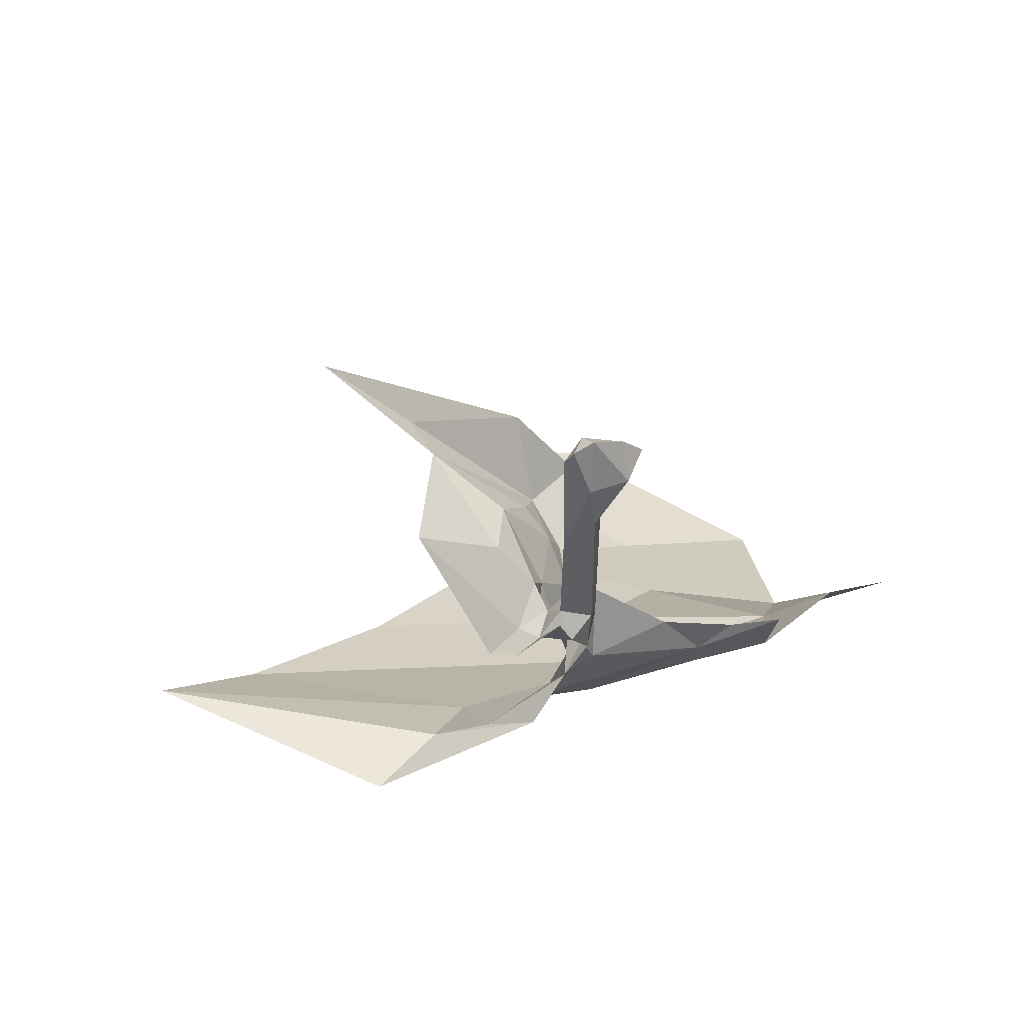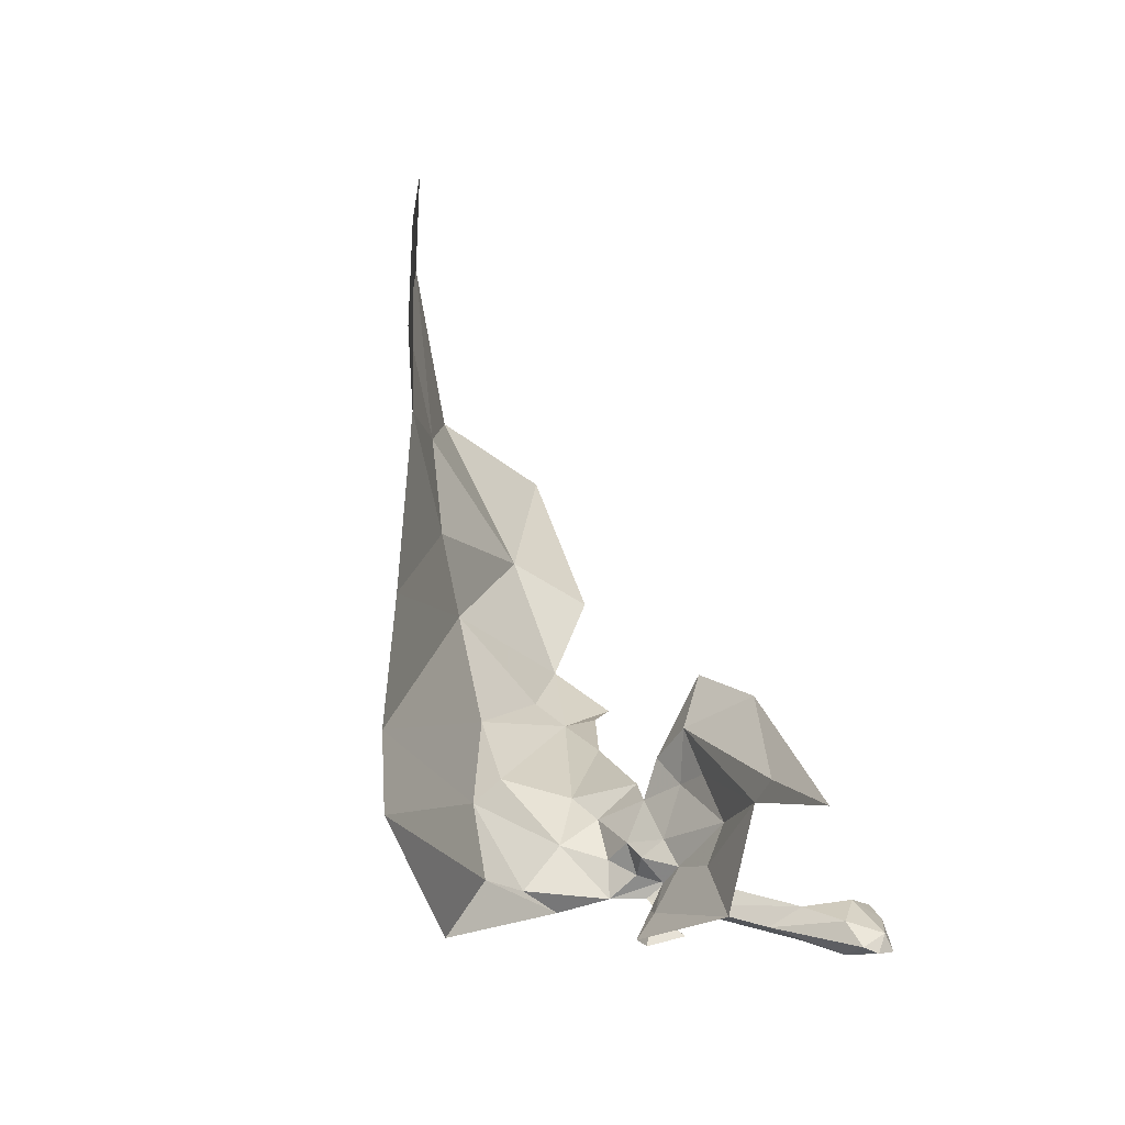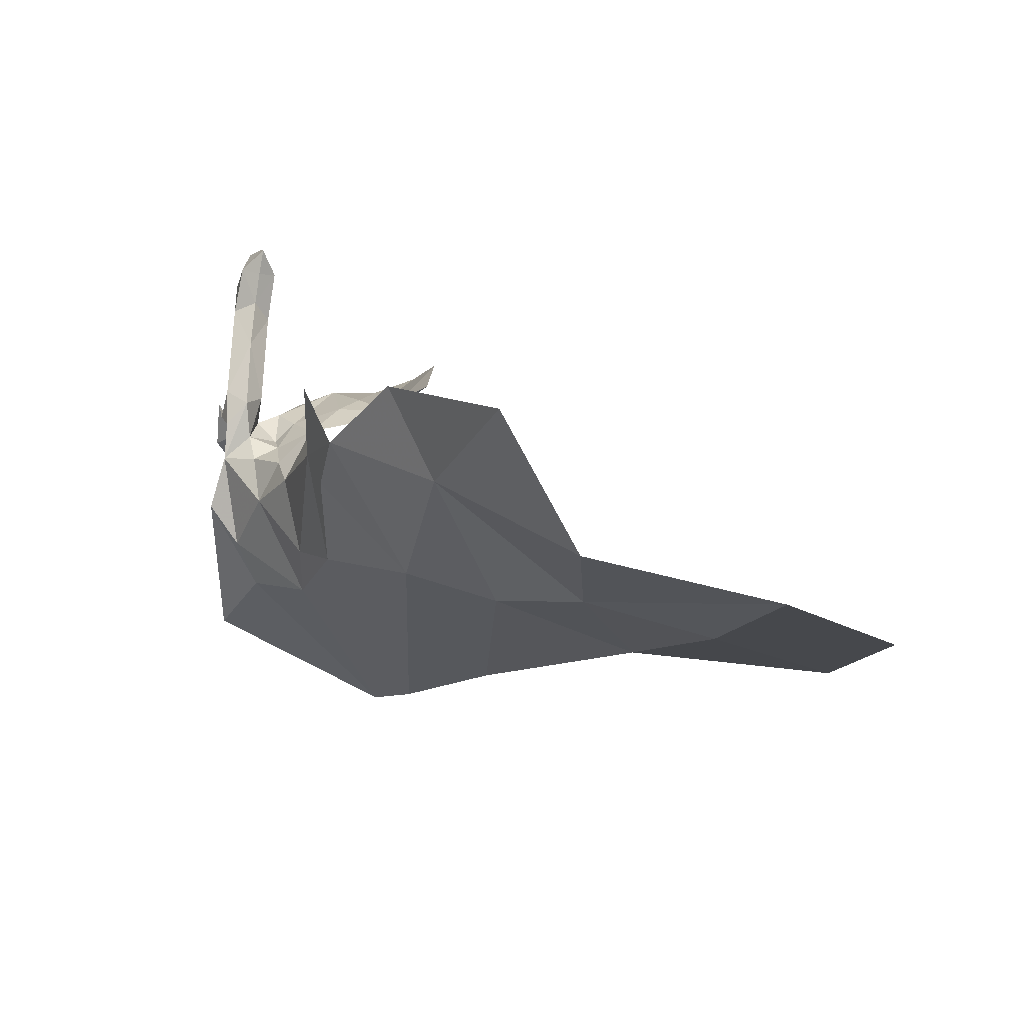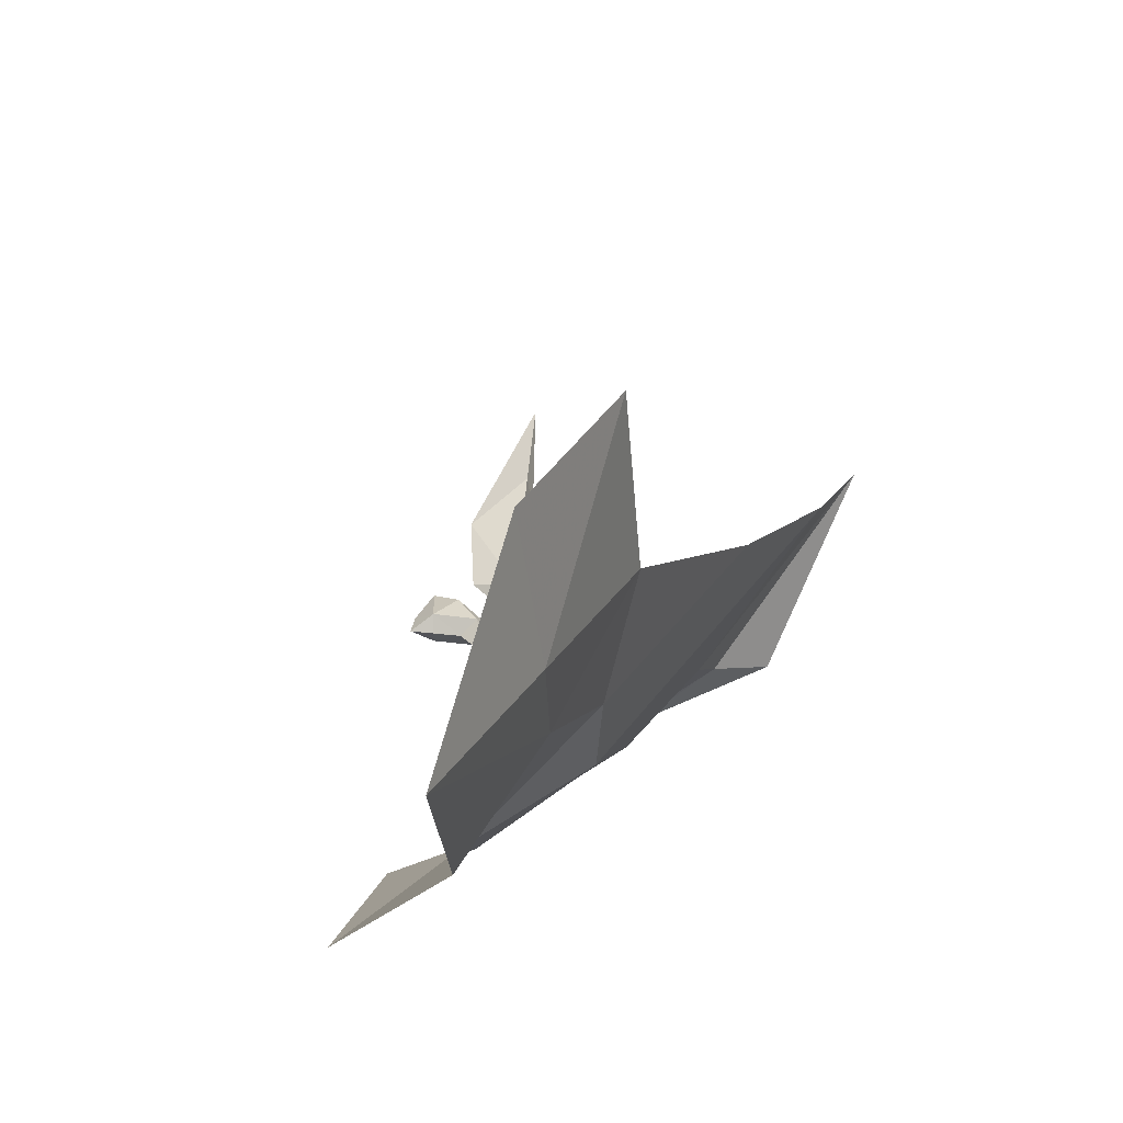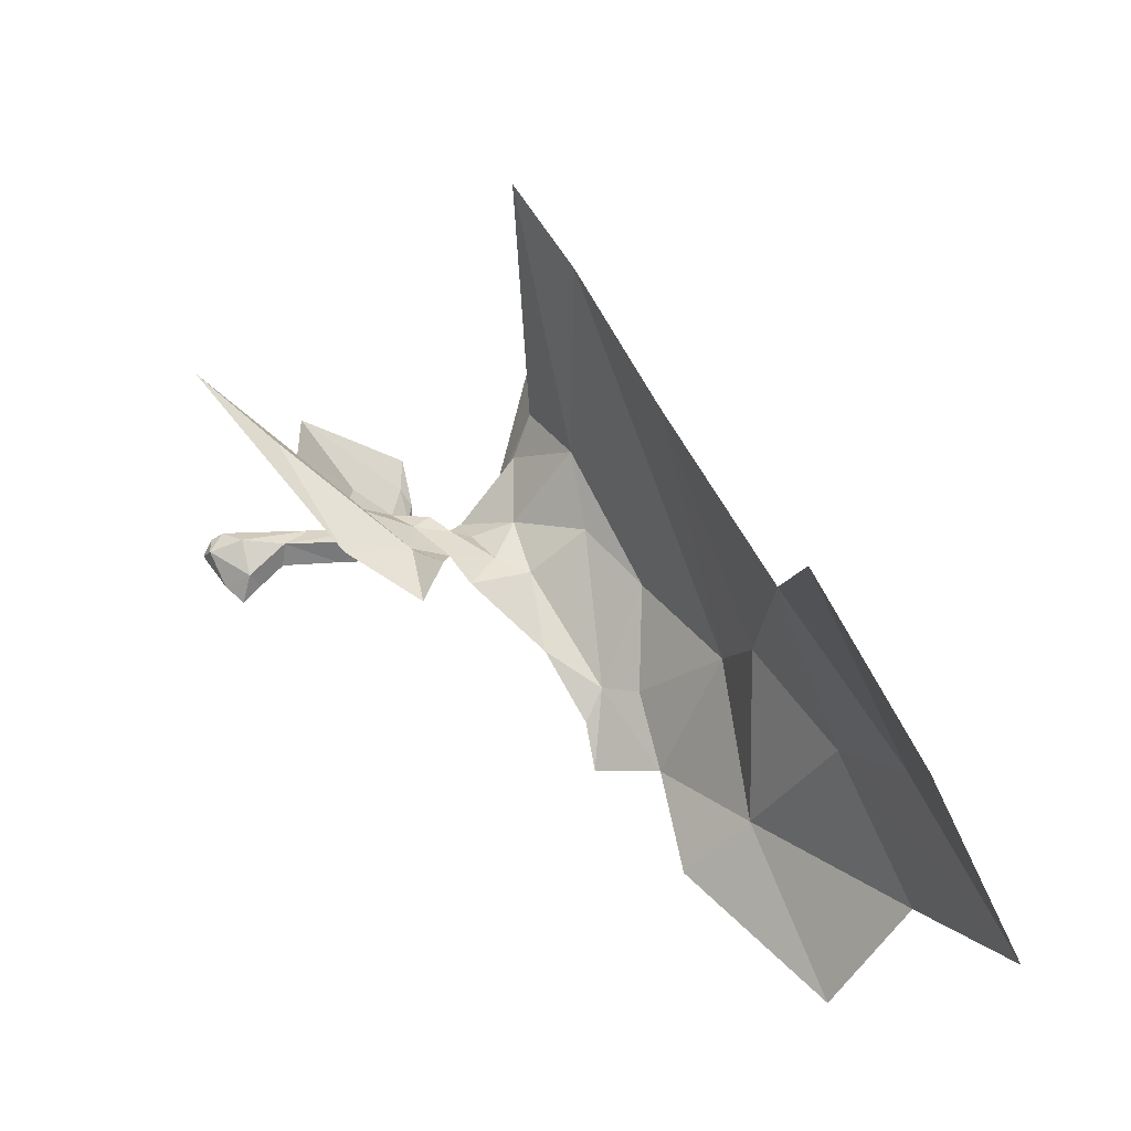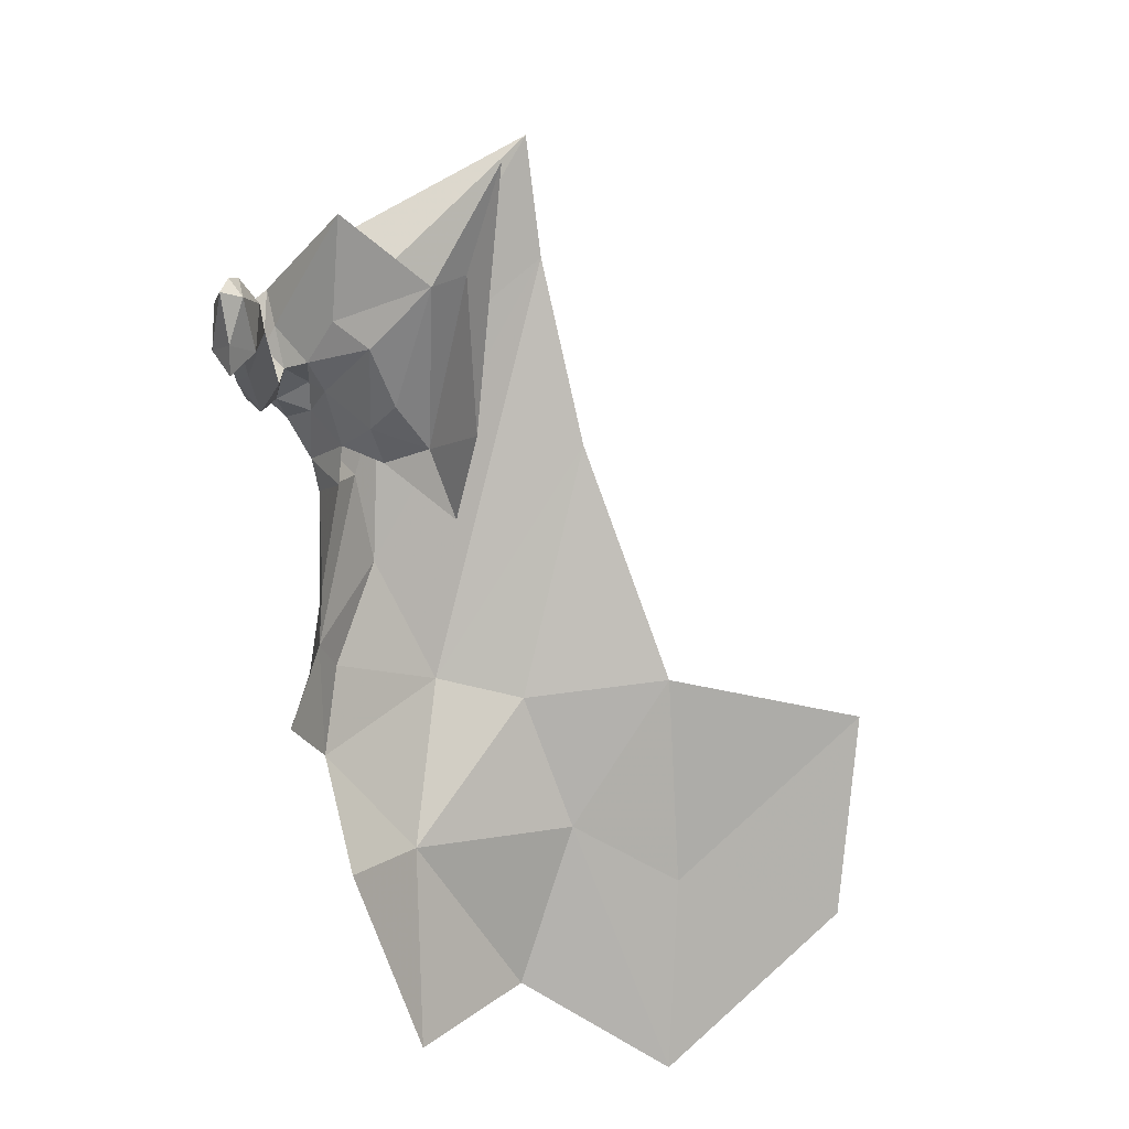
<metadata>
{"format":"obj","ext":"obj","renderer":"f3d","projection":"perspective","resolution":1024,"background":"white","views":[{"elev":46.6,"azim":-31.6,"up":"+Z"},{"elev":24.3,"azim":-63.8,"up":"+Y"},{"elev":-38.7,"azim":75.6,"up":"+Z"},{"elev":31.0,"azim":144.1,"up":"+Y"},{"elev":76.2,"azim":87.9,"up":"+Y"},{"elev":72.3,"azim":92.5,"up":"+Z"}]}
</metadata>
<code>
v -3.43 6.123 -1.477
v -3.521 6.179 -1.479
v -3.455 6.211 -1.521
v -3.538 6.263 -1.488
v -3.64 6.033 -1.309
v -3.634 6.056 -1.343
v -3.627 6.05 -1.316
v -3.627 6.051 -1.198
v -3.616 6.04 -1.231
v -3.626 6.051 -1.267
v -3.678 6.05 -1.344
v -3.661 6.03 -1.331
v -3.519 6.076 -1.417
v -3.582 6.093 -1.421
v -3.527 6.129 -1.465
v -3.547 6.071 -1.36
v -3.59 6.081 -1.316
v -3.599 6.066 -1.353
v -3.66 6.208 -1.431
v -3.756 6.179 -1.385
v -3.609 6.063 -1.331
v -3.653 6.079 -1.244
v -3.698 6.081 -1.213
v -3.66 6.046 -1.272
v -3.624 6.036 -1.145
v -3.603 6.04 -1.159
v -3.624 6.046 -1.151
v -3.63 6.046 -1.297
v -3.616 6.041 -1.281
v -3.626 6.029 -1.266
v -3.626 6.029 -1.196
v -3.638 6.04 -1.213
v -3.638 6.041 -1.266
v -3.634 6.038 -1.15
v -3.639 6.029 -1.277
v -3.651 6.04 -1.278
v -3.523 6.068 -1.394
v -3.6 6.13 -1.283
v -3.615 6.112 -1.264
v -3.608 6.099 -1.28
v -3.664 6.148 -1.204
v -3.661 6.13 -1.215
v -3.597 6.105 -1.3
v -3.681 6.04 -1.273
v -3.671 6.03 -1.271
v -3.639 6.065 -1.267
v -3.647 6.027 -1.258
v -3.621 6.082 -1.388
v -3.639 6.052 -1.276
v -3.744 6.053 -1.358
v -3.701 6.067 -1.356
v -3.329 6.274 -1.602
v -3.432 6.274 -1.55
v -3.637 6.064 -1.291
v -3.615 6.041 -1.196
v -3.627 6.031 -1.292
v -3.627 6.064 -1.304
v -3.607 6.082 -1.303
v -3.629 6.074 -1.281
v -3.637 6.099 -1.242
v -3.416 6.369 -1.548
v -3.668 6.092 -1.38
v -3.369 6.184 -1.56
v -3.322 6.131 -1.515
v -3.63 6.051 -1.171
v -3.607 6.051 -1.176
v -3.637 6.042 -1.158
v -3.47 6.072 -1.428
v -3.405 6.091 -1.438
v -3.816 6.168 -1.35
v -3.602 6.04 -1.182
v -3.607 6.03 -1.176
v -3.63 6.029 -1.171
v -3.592 6.04 -1.171
v -3.502 6.065 -1.384
v -3.564 6.145 -1.289
v -3.594 6.156 -1.244
v -3.522 6.375 -1.493
v -3.474 6.057 -1.388
v -3.704 6.165 -1.158
f 1 2 3
f 4 3 2
f 5 6 7
f 8 9 10
f 11 5 12
f 13 14 15
f 16 17 18
f 19 15 20
f 19 4 2
f 17 21 18
f 22 23 24
f 25 26 27
f 5 28 29
f 30 31 32
f 30 9 31
f 33 8 10
f 34 25 27
f 33 32 8
f 33 30 32
f 35 33 36
f 35 30 33
f 37 14 13
f 38 39 40
f 38 41 42
f 38 40 43
f 36 44 45
f 46 22 24
f 47 35 36
f 11 6 5
f 14 37 48
f 49 46 24
f 28 5 7
f 12 50 51
f 52 3 53
f 49 28 54
f 49 33 10
f 9 55 31
f 9 8 55
f 56 30 35
f 56 29 30
f 54 46 49
f 57 58 59
f 59 40 60
f 59 58 40
f 24 44 36
f 24 23 44
f 52 53 61
f 14 20 15
f 62 14 48
f 62 20 14
f 1 63 64
f 47 36 45
f 65 27 66
f 65 67 27
f 1 68 15
f 69 1 64
f 69 68 1
f 62 70 20
f 51 50 70
f 66 55 8
f 71 72 55
f 58 43 40
f 73 25 34
f 72 26 25
f 73 72 25
f 31 55 72
f 36 49 24
f 36 33 49
f 74 26 72
f 66 27 26
f 37 16 18
f 37 75 16
f 67 32 73
f 67 65 32
f 11 62 6
f 51 70 62
f 63 3 52
f 63 1 3
f 28 10 29
f 28 49 10
f 76 38 43
f 77 41 38
f 77 38 76
f 42 39 38
f 22 46 60
f 7 57 28
f 21 58 57
f 48 6 62
f 18 21 6
f 61 53 78
f 9 29 10
f 9 30 29
f 51 11 12
f 51 62 11
f 7 21 57
f 7 6 21
f 18 48 37
f 18 6 48
f 46 59 60
f 46 54 59
f 42 22 60
f 42 23 22
f 31 73 32
f 31 72 73
f 5 29 56
f 8 65 66
f 8 32 65
f 66 71 55
f 66 26 74
f 4 53 3
f 4 78 53
f 37 79 75
f 37 68 79
f 57 54 28
f 57 59 54
f 80 41 77
f 80 42 41
f 67 34 27
f 67 73 34
f 71 74 72
f 71 66 74
f 58 21 17
f 60 39 42
f 60 40 39
f 15 2 1
f 15 19 2
f 68 13 15
f 68 37 13

</code>
